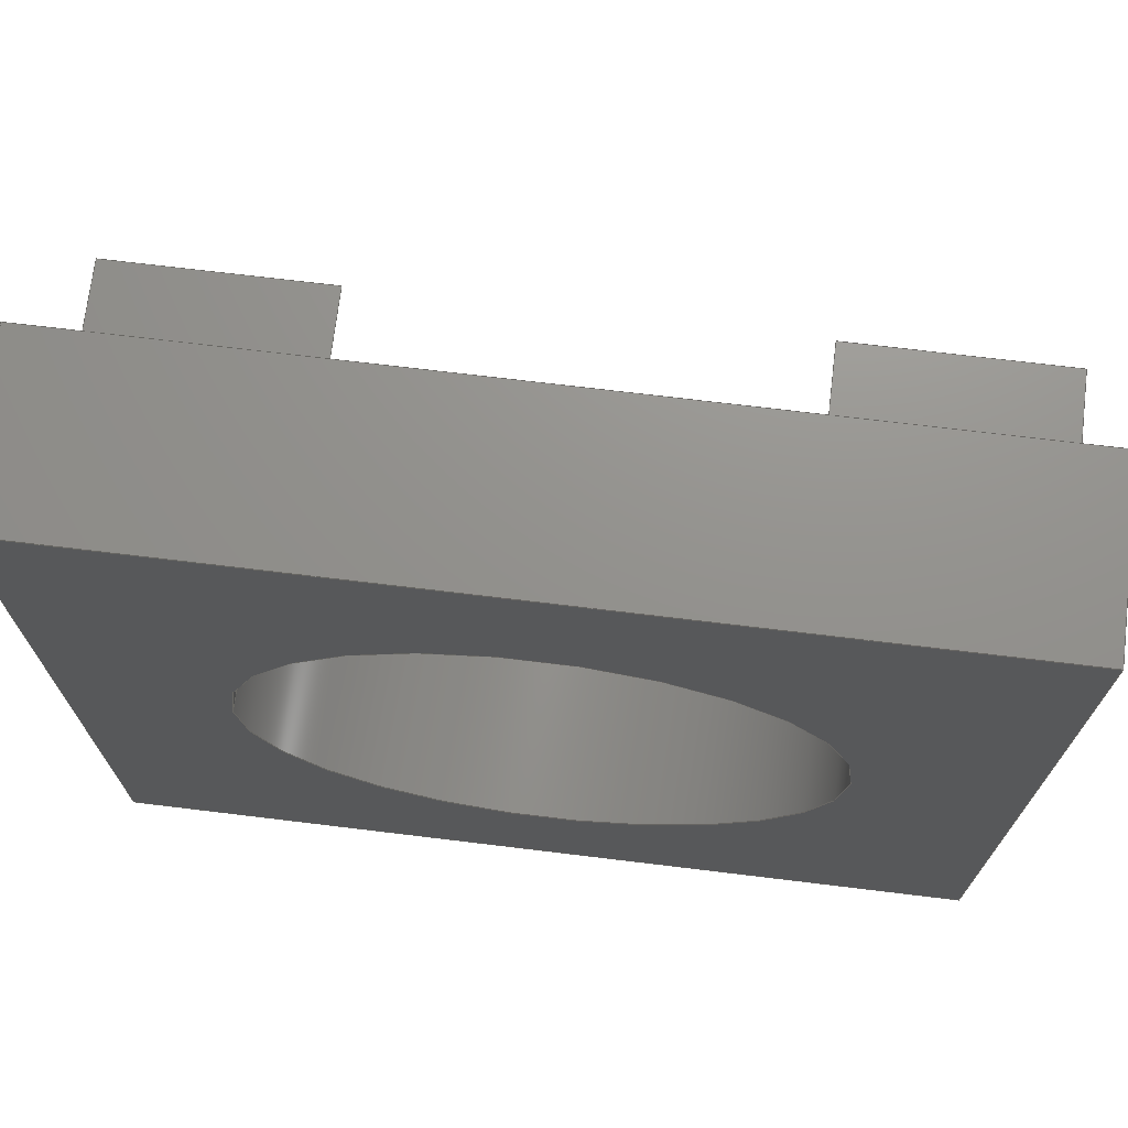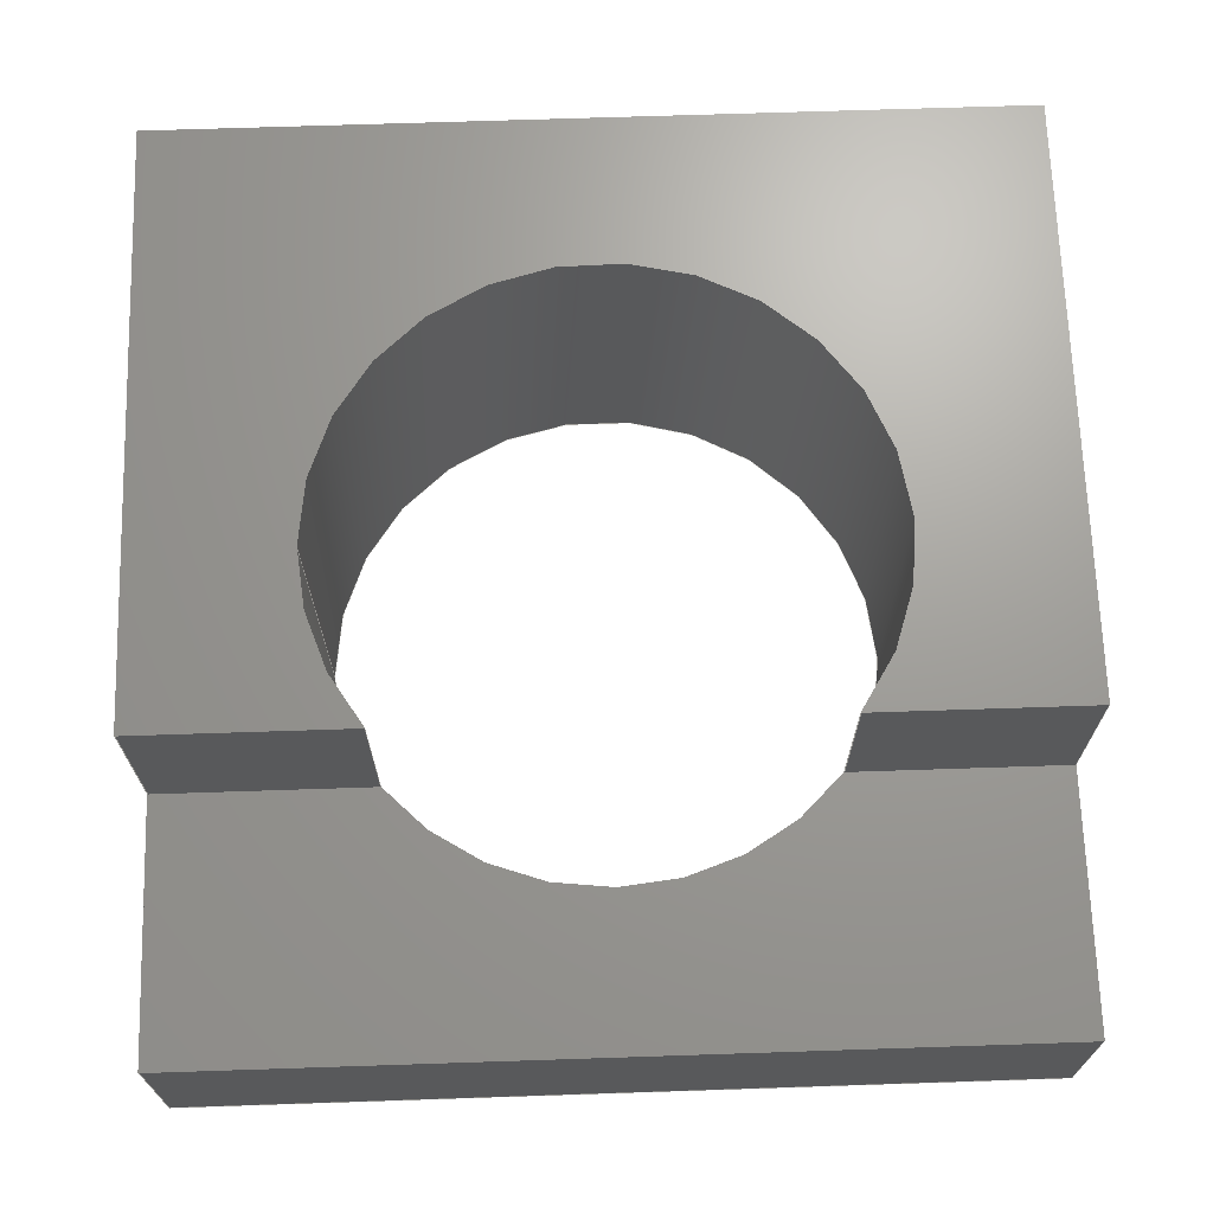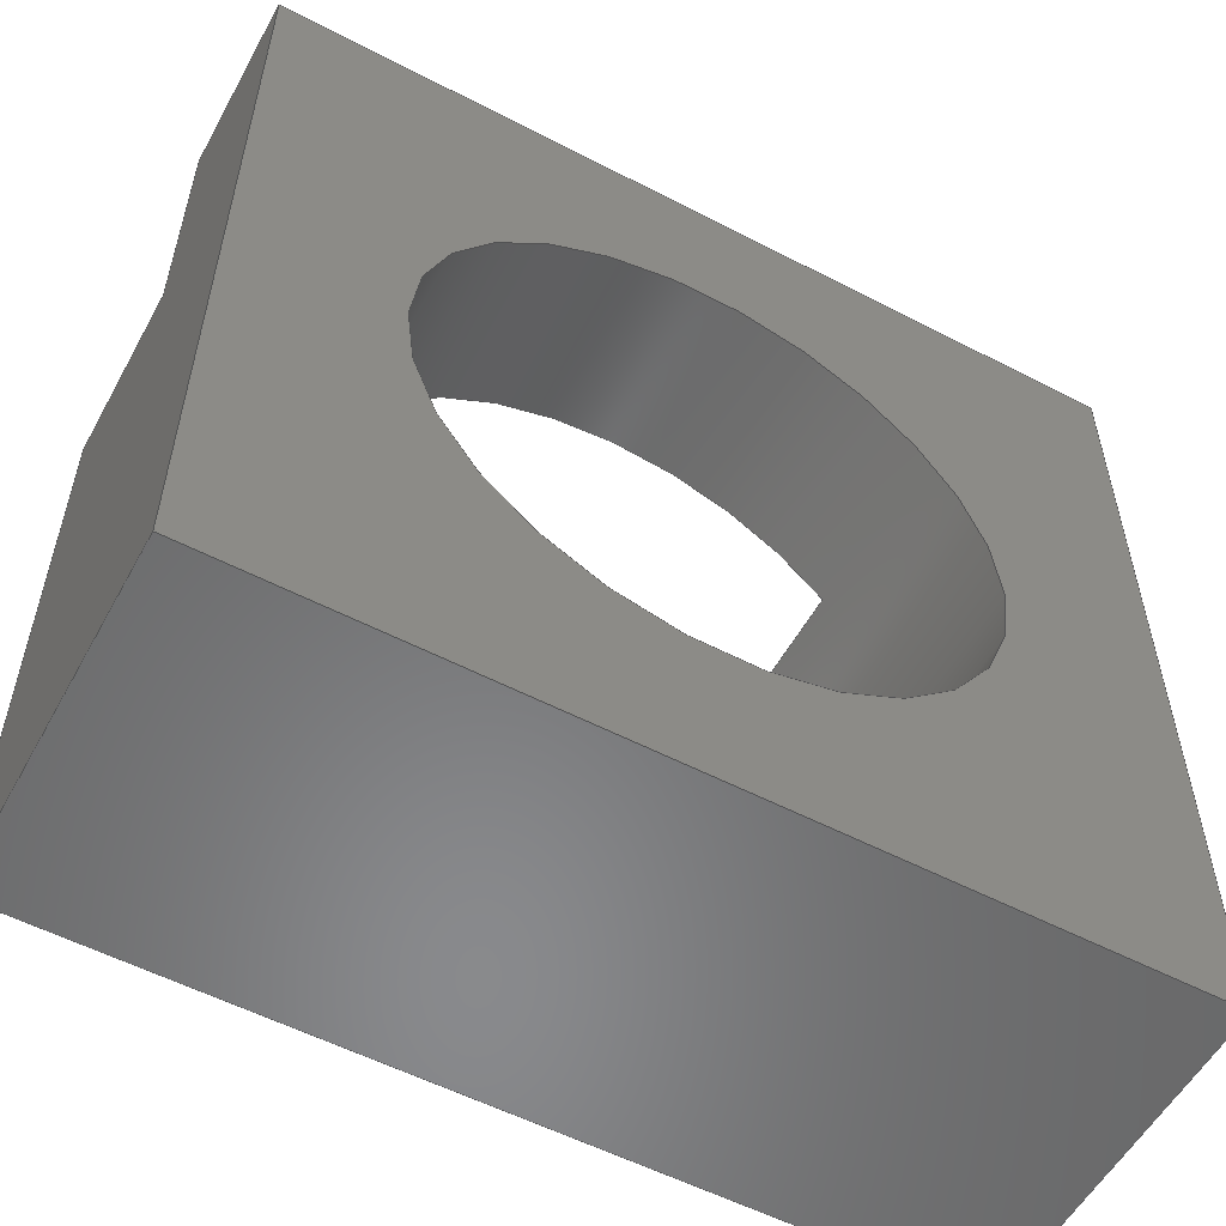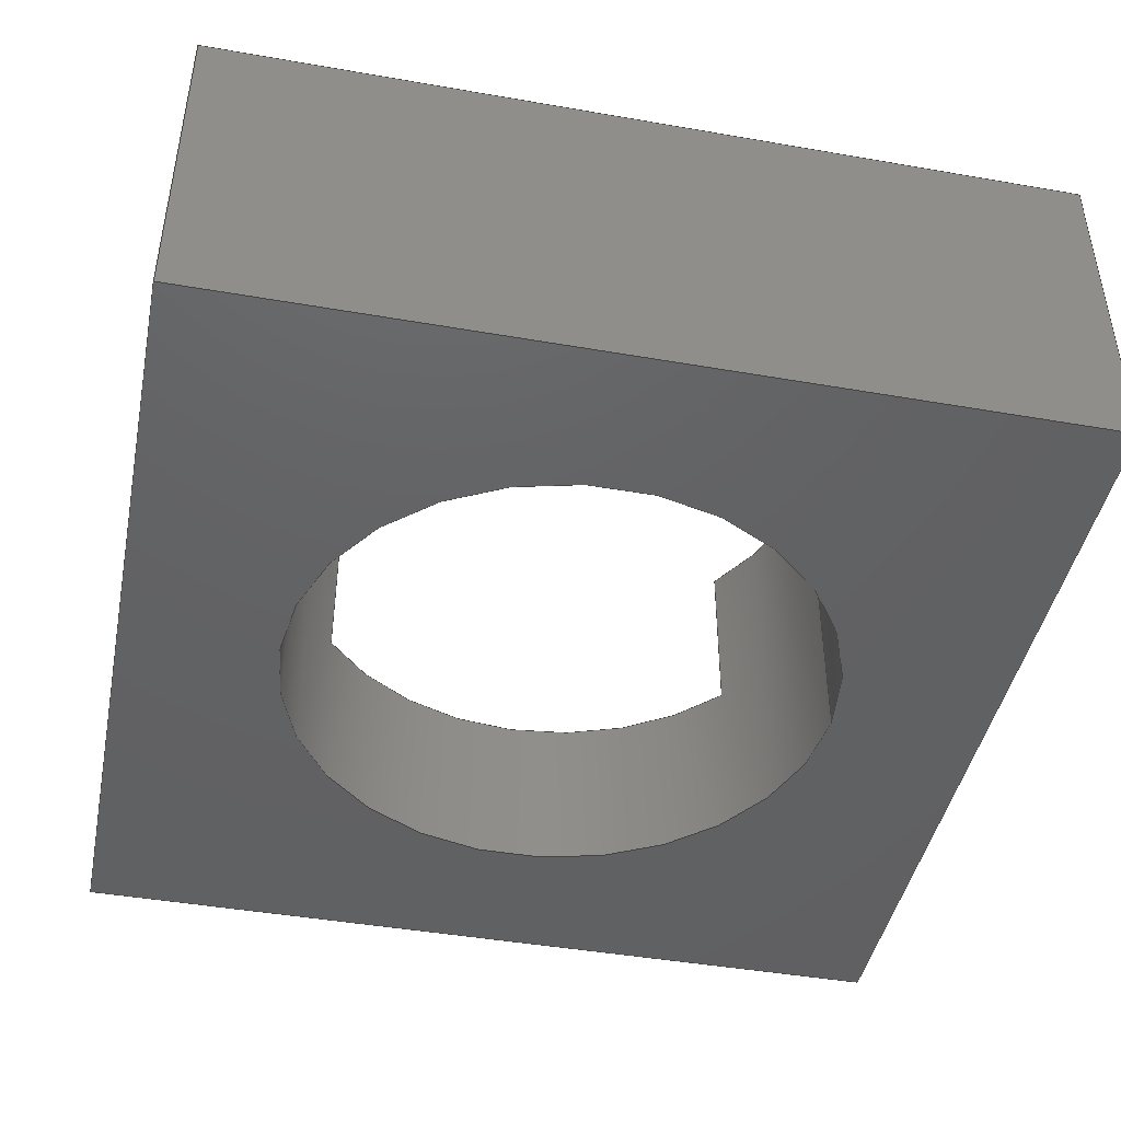
<metadata>
{"format":"step","ext":"step","renderer":"f3d","projection":"perspective","resolution":1024,"background":"white","views":[{"elev":71.8,"azim":-173.1,"up":"+Y"},{"elev":68.8,"azim":178.1,"up":"+Z"},{"elev":-55.7,"azim":151.4,"up":"+Y"},{"elev":-44.2,"azim":-11.5,"up":"+Z"}]}
</metadata>
<code>
ISO-10303-21;
DATA;
#1=MECHANICAL_DESIGN_GEOMETRIC_PRESENTATION_REPRESENTATION('',(#4),#310);
#2=SHAPE_REPRESENTATION_RELATIONSHIP('SRR','None',#316,#3);
#3=ADVANCED_BREP_SHAPE_REPRESENTATION('',(#5),#309);
#4=STYLED_ITEM('',(#326),#5);
#5=MANIFOLD_SOLID_BREP('Body1',#189);
#6=PLANE('',#195);
#7=PLANE('',#196);
#8=PLANE('',#197);
#9=PLANE('',#198);
#10=PLANE('',#199);
#11=PLANE('',#200);
#12=PLANE('',#201);
#13=PLANE('',#202);
#14=PLANE('',#203);
#15=FACE_BOUND('',#28,.T.);
#16=FACE_BOUND('',#34,.T.);
#17=FACE_OUTER_BOUND('',#27,.T.);
#18=FACE_OUTER_BOUND('',#29,.T.);
#19=FACE_OUTER_BOUND('',#30,.T.);
#20=FACE_OUTER_BOUND('',#31,.T.);
#21=FACE_OUTER_BOUND('',#32,.T.);
#22=FACE_OUTER_BOUND('',#33,.T.);
#23=FACE_OUTER_BOUND('',#35,.T.);
#24=FACE_OUTER_BOUND('',#36,.T.);
#25=FACE_OUTER_BOUND('',#37,.T.);
#26=FACE_OUTER_BOUND('',#38,.T.);
#27=EDGE_LOOP('',(#128,#129,#130,#131));
#28=EDGE_LOOP('',(#132));
#29=EDGE_LOOP('',(#133,#134,#135,#136,#137,#138));
#30=EDGE_LOOP('',(#139,#140,#141,#142));
#31=EDGE_LOOP('',(#143,#144,#145,#146,#147,#148));
#32=EDGE_LOOP('',(#149,#150,#151,#152));
#33=EDGE_LOOP('',(#153,#154,#155,#156));
#34=EDGE_LOOP('',(#157));
#35=EDGE_LOOP('',(#158,#159,#160,#161,#162,#163));
#36=EDGE_LOOP('',(#164,#165,#166,#167));
#37=EDGE_LOOP('',(#168,#169,#170,#171));
#38=EDGE_LOOP('',(#172,#173,#174,#175,#176,#177));
#39=LINE('',#260,#61);
#40=LINE('',#263,#62);
#41=LINE('',#269,#63);
#42=LINE('',#271,#64);
#43=LINE('',#273,#65);
#44=LINE('',#275,#66);
#45=LINE('',#277,#67);
#46=LINE('',#278,#68);
#47=LINE('',#281,#69);
#48=LINE('',#283,#70);
#49=LINE('',#284,#71);
#50=LINE('',#287,#72);
#51=LINE('',#289,#73);
#52=LINE('',#291,#74);
#53=LINE('',#293,#75);
#54=LINE('',#294,#76);
#55=LINE('',#296,#77);
#56=LINE('',#297,#78);
#57=LINE('',#300,#79);
#58=LINE('',#301,#80);
#59=LINE('',#303,#81);
#60=LINE('',#305,#82);
#61=VECTOR('',#210,1000);
#62=VECTOR('',#213,1000);
#63=VECTOR('',#218,1000);
#64=VECTOR('',#219,1000);
#65=VECTOR('',#220,1000);
#66=VECTOR('',#221,1000);
#67=VECTOR('',#222,1000);
#68=VECTOR('',#223,1000);
#69=VECTOR('',#226,1000);
#70=VECTOR('',#227,1000);
#71=VECTOR('',#228,1000);
#72=VECTOR('',#231,1000);
#73=VECTOR('',#232,1000);
#74=VECTOR('',#233,1000);
#75=VECTOR('',#234,1000);
#76=VECTOR('',#235,1000);
#77=VECTOR('',#238,1000);
#78=VECTOR('',#239,1000);
#79=VECTOR('',#244,1000);
#80=VECTOR('',#245,1000);
#81=VECTOR('',#248,1000);
#82=VECTOR('',#251,1000);
#83=CIRCLE('',#192,1.6);
#84=CIRCLE('',#193,1.6);
#85=CIRCLE('',#194,1.6);
#86=VERTEX_POINT('',#256);
#87=VERTEX_POINT('',#257);
#88=VERTEX_POINT('',#259);
#89=VERTEX_POINT('',#261);
#90=VERTEX_POINT('',#264);
#91=VERTEX_POINT('',#267);
#92=VERTEX_POINT('',#268);
#93=VERTEX_POINT('',#270);
#94=VERTEX_POINT('',#272);
#95=VERTEX_POINT('',#274);
#96=VERTEX_POINT('',#276);
#97=VERTEX_POINT('',#280);
#98=VERTEX_POINT('',#282);
#99=VERTEX_POINT('',#286);
#100=VERTEX_POINT('',#288);
#101=VERTEX_POINT('',#290);
#102=VERTEX_POINT('',#292);
#103=EDGE_CURVE('',#86,#87,#83,.T.);
#104=EDGE_CURVE('',#86,#88,#39,.T.);
#105=EDGE_CURVE('',#88,#89,#84,.T.);
#106=EDGE_CURVE('',#89,#87,#40,.T.);
#107=EDGE_CURVE('',#90,#90,#85,.T.);
#108=EDGE_CURVE('',#91,#92,#41,.T.);
#109=EDGE_CURVE('',#91,#93,#42,.T.);
#110=EDGE_CURVE('',#93,#94,#43,.T.);
#111=EDGE_CURVE('',#95,#94,#44,.T.);
#112=EDGE_CURVE('',#96,#95,#45,.T.);
#113=EDGE_CURVE('',#96,#92,#46,.T.);
#114=EDGE_CURVE('',#94,#97,#47,.T.);
#115=EDGE_CURVE('',#98,#97,#48,.T.);
#116=EDGE_CURVE('',#95,#98,#49,.T.);
#117=EDGE_CURVE('',#97,#99,#50,.T.);
#118=EDGE_CURVE('',#100,#99,#51,.T.);
#119=EDGE_CURVE('',#101,#100,#52,.T.);
#120=EDGE_CURVE('',#102,#101,#53,.T.);
#121=EDGE_CURVE('',#98,#102,#54,.T.);
#122=EDGE_CURVE('',#92,#101,#55,.T.);
#123=EDGE_CURVE('',#102,#96,#56,.T.);
#124=EDGE_CURVE('',#99,#87,#57,.T.);
#125=EDGE_CURVE('',#86,#93,#58,.T.);
#126=EDGE_CURVE('',#100,#89,#59,.T.);
#127=EDGE_CURVE('',#88,#91,#60,.T.);
#128=ORIENTED_EDGE('',*,*,#103,.F.);
#129=ORIENTED_EDGE('',*,*,#104,.T.);
#130=ORIENTED_EDGE('',*,*,#105,.T.);
#131=ORIENTED_EDGE('',*,*,#106,.T.);
#132=ORIENTED_EDGE('',*,*,#107,.T.);
#133=ORIENTED_EDGE('',*,*,#108,.F.);
#134=ORIENTED_EDGE('',*,*,#109,.T.);
#135=ORIENTED_EDGE('',*,*,#110,.T.);
#136=ORIENTED_EDGE('',*,*,#111,.F.);
#137=ORIENTED_EDGE('',*,*,#112,.F.);
#138=ORIENTED_EDGE('',*,*,#113,.T.);
#139=ORIENTED_EDGE('',*,*,#114,.T.);
#140=ORIENTED_EDGE('',*,*,#115,.F.);
#141=ORIENTED_EDGE('',*,*,#116,.F.);
#142=ORIENTED_EDGE('',*,*,#111,.T.);
#143=ORIENTED_EDGE('',*,*,#117,.T.);
#144=ORIENTED_EDGE('',*,*,#118,.F.);
#145=ORIENTED_EDGE('',*,*,#119,.F.);
#146=ORIENTED_EDGE('',*,*,#120,.F.);
#147=ORIENTED_EDGE('',*,*,#121,.F.);
#148=ORIENTED_EDGE('',*,*,#115,.T.);
#149=ORIENTED_EDGE('',*,*,#120,.T.);
#150=ORIENTED_EDGE('',*,*,#122,.F.);
#151=ORIENTED_EDGE('',*,*,#113,.F.);
#152=ORIENTED_EDGE('',*,*,#123,.F.);
#153=ORIENTED_EDGE('',*,*,#112,.T.);
#154=ORIENTED_EDGE('',*,*,#116,.T.);
#155=ORIENTED_EDGE('',*,*,#121,.T.);
#156=ORIENTED_EDGE('',*,*,#123,.T.);
#157=ORIENTED_EDGE('',*,*,#107,.F.);
#158=ORIENTED_EDGE('',*,*,#124,.F.);
#159=ORIENTED_EDGE('',*,*,#117,.F.);
#160=ORIENTED_EDGE('',*,*,#114,.F.);
#161=ORIENTED_EDGE('',*,*,#110,.F.);
#162=ORIENTED_EDGE('',*,*,#125,.F.);
#163=ORIENTED_EDGE('',*,*,#103,.T.);
#164=ORIENTED_EDGE('',*,*,#126,.F.);
#165=ORIENTED_EDGE('',*,*,#118,.T.);
#166=ORIENTED_EDGE('',*,*,#124,.T.);
#167=ORIENTED_EDGE('',*,*,#106,.F.);
#168=ORIENTED_EDGE('',*,*,#125,.T.);
#169=ORIENTED_EDGE('',*,*,#109,.F.);
#170=ORIENTED_EDGE('',*,*,#127,.F.);
#171=ORIENTED_EDGE('',*,*,#104,.F.);
#172=ORIENTED_EDGE('',*,*,#127,.T.);
#173=ORIENTED_EDGE('',*,*,#108,.T.);
#174=ORIENTED_EDGE('',*,*,#122,.T.);
#175=ORIENTED_EDGE('',*,*,#119,.T.);
#176=ORIENTED_EDGE('',*,*,#126,.T.);
#177=ORIENTED_EDGE('',*,*,#105,.F.);
#178=CYLINDRICAL_SURFACE('',#191,1.6);
#179=ADVANCED_FACE('',(#17,#15),#178,.F.);
#180=ADVANCED_FACE('',(#18),#6,.F.);
#181=ADVANCED_FACE('',(#19),#7,.F.);
#182=ADVANCED_FACE('',(#20),#8,.F.);
#183=ADVANCED_FACE('',(#21),#9,.F.);
#184=ADVANCED_FACE('',(#22,#16),#10,.F.);
#185=ADVANCED_FACE('',(#23),#11,.T.);
#186=ADVANCED_FACE('',(#24),#12,.F.);
#187=ADVANCED_FACE('',(#25),#13,.F.);
#188=ADVANCED_FACE('',(#26),#14,.F.);
#189=CLOSED_SHELL('',(#179,#180,#181,#182,#183,#184,#185,#186,#187,#188));
#190=AXIS2_PLACEMENT_3D('placement',#254,#204,#205);
#191=AXIS2_PLACEMENT_3D('',#255,#206,#207);
#192=AXIS2_PLACEMENT_3D('',#258,#208,#209);
#193=AXIS2_PLACEMENT_3D('',#262,#211,#212);
#194=AXIS2_PLACEMENT_3D('',#265,#214,#215);
#195=AXIS2_PLACEMENT_3D('',#266,#216,#217);
#196=AXIS2_PLACEMENT_3D('',#279,#224,#225);
#197=AXIS2_PLACEMENT_3D('',#285,#229,#230);
#198=AXIS2_PLACEMENT_3D('',#295,#236,#237);
#199=AXIS2_PLACEMENT_3D('',#298,#240,#241);
#200=AXIS2_PLACEMENT_3D('',#299,#242,#243);
#201=AXIS2_PLACEMENT_3D('',#302,#246,#247);
#202=AXIS2_PLACEMENT_3D('',#304,#249,#250);
#203=AXIS2_PLACEMENT_3D('',#306,#252,#253);
#204=DIRECTION('axis',(0,0,1));
#205=DIRECTION('refdir',(1,0,0));
#206=DIRECTION('center_axis',(0,0,-1));
#207=DIRECTION('ref_axis',(1,0,0));
#208=DIRECTION('center_axis',(0,0,-1));
#209=DIRECTION('ref_axis',(1,0,0));
#210=DIRECTION('',(0,0,-1));
#211=DIRECTION('center_axis',(0,0,1));
#212=DIRECTION('ref_axis',(1,-8.882e-16,0));
#213=DIRECTION('',(0,0,1));
#214=DIRECTION('center_axis',(0,0,-1));
#215=DIRECTION('ref_axis',(1,0,0));
#216=DIRECTION('center_axis',(-1,0,0));
#217=DIRECTION('ref_axis',(0,0,-1));
#218=DIRECTION('',(0,1,0));
#219=DIRECTION('',(0,0,1));
#220=DIRECTION('',(0,-1,0));
#221=DIRECTION('',(0,0,1));
#222=DIRECTION('',(0,-1,0));
#223=DIRECTION('',(0,0,1));
#224=DIRECTION('center_axis',(0,1,0));
#225=DIRECTION('ref_axis',(0,0,1));
#226=DIRECTION('',(-1,0,0));
#227=DIRECTION('',(0,0,1));
#228=DIRECTION('',(-1,0,0));
#229=DIRECTION('center_axis',(1,0,0));
#230=DIRECTION('ref_axis',(0,0,1));
#231=DIRECTION('',(0,1,0));
#232=DIRECTION('',(0,0,1));
#233=DIRECTION('',(0,-1,0));
#234=DIRECTION('',(0,0,1));
#235=DIRECTION('',(0,1,0));
#236=DIRECTION('center_axis',(0,-1,0));
#237=DIRECTION('ref_axis',(0,0,-1));
#238=DIRECTION('',(-1,0,0));
#239=DIRECTION('',(1,0,0));
#240=DIRECTION('center_axis',(0,0,1));
#241=DIRECTION('ref_axis',(-1,0,0));
#242=DIRECTION('center_axis',(0,0,1));
#243=DIRECTION('ref_axis',(-1,0,0));
#244=DIRECTION('',(1,1.301e-16,0));
#245=DIRECTION('',(1,1.301e-16,0));
#246=DIRECTION('center_axis',(1.301e-16,-1,0));
#247=DIRECTION('ref_axis',(-1,-1.301e-16,0));
#248=DIRECTION('',(1,1.301e-16,0));
#249=DIRECTION('center_axis',(1.301e-16,-1,0));
#250=DIRECTION('ref_axis',(-1,-1.301e-16,0));
#251=DIRECTION('',(1,1.301e-16,0));
#252=DIRECTION('center_axis',(0,0,-1));
#253=DIRECTION('ref_axis',(1,0,0));
#254=CARTESIAN_POINT('',(0,0,0));
#255=CARTESIAN_POINT('Origin',(0,0,2));
#256=CARTESIAN_POINT('',(1.249,1,2));
#257=CARTESIAN_POINT('',(-1.249,1,2));
#258=CARTESIAN_POINT('Origin',(0,0,2));
#259=CARTESIAN_POINT('',(1.249,1,1));
#260=CARTESIAN_POINT('',(1.249,1,2));
#261=CARTESIAN_POINT('',(-1.249,1,1));
#262=CARTESIAN_POINT('Origin',(0,0,1));
#263=CARTESIAN_POINT('',(-1.249,1,2));
#264=CARTESIAN_POINT('',(1.6,0,0));
#265=CARTESIAN_POINT('Origin',(0,0,0));
#266=CARTESIAN_POINT('Origin',(2.5,2.5,0));
#267=CARTESIAN_POINT('',(2.5,1,1));
#268=CARTESIAN_POINT('',(2.5,2.5,1));
#269=CARTESIAN_POINT('',(2.5,2.5,1));
#270=CARTESIAN_POINT('',(2.5,1,2));
#271=CARTESIAN_POINT('',(2.5,1,1));
#272=CARTESIAN_POINT('',(2.5,-2.5,2));
#273=CARTESIAN_POINT('',(2.5,2.5,2));
#274=CARTESIAN_POINT('',(2.5,-2.5,0));
#275=CARTESIAN_POINT('',(2.5,-2.5,0));
#276=CARTESIAN_POINT('',(2.5,2.5,0));
#277=CARTESIAN_POINT('',(2.5,2.5,0));
#278=CARTESIAN_POINT('',(2.5,2.5,0));
#279=CARTESIAN_POINT('Origin',(-2.5,-2.5,0));
#280=CARTESIAN_POINT('',(-2.5,-2.5,2));
#281=CARTESIAN_POINT('',(-2.5,-2.5,2));
#282=CARTESIAN_POINT('',(-2.5,-2.5,0));
#283=CARTESIAN_POINT('',(-2.5,-2.5,0));
#284=CARTESIAN_POINT('',(-2.5,-2.5,0));
#285=CARTESIAN_POINT('Origin',(-2.5,2.5,0));
#286=CARTESIAN_POINT('',(-2.5,1,2));
#287=CARTESIAN_POINT('',(-2.5,2.5,2));
#288=CARTESIAN_POINT('',(-2.5,1,1));
#289=CARTESIAN_POINT('',(-2.5,1,1));
#290=CARTESIAN_POINT('',(-2.5,2.5,1));
#291=CARTESIAN_POINT('',(-2.5,1,1));
#292=CARTESIAN_POINT('',(-2.5,2.5,0));
#293=CARTESIAN_POINT('',(-2.5,2.5,0));
#294=CARTESIAN_POINT('',(-2.5,2.5,0));
#295=CARTESIAN_POINT('Origin',(-2.5,2.5,0));
#296=CARTESIAN_POINT('',(-2.5,2.5,1));
#297=CARTESIAN_POINT('',(-2.5,2.5,0));
#298=CARTESIAN_POINT('Origin',(0,0,0));
#299=CARTESIAN_POINT('Origin',(0,0,2));
#300=CARTESIAN_POINT('',(-2.5,1,2));
#301=CARTESIAN_POINT('',(-2.5,1,2));
#302=CARTESIAN_POINT('Origin',(-2.5,1,1));
#303=CARTESIAN_POINT('',(-2.5,1,1));
#304=CARTESIAN_POINT('Origin',(-2.5,1,1));
#305=CARTESIAN_POINT('',(-2.5,1,1));
#306=CARTESIAN_POINT('Origin',(0,0,1));
#307=UNCERTAINTY_MEASURE_WITH_UNIT(LENGTH_MEASURE(0.01),#311,
'DISTANCE_ACCURACY_VALUE',
'Maximum model space distance between geometric entities at asserted c
onnectivities');
#308=UNCERTAINTY_MEASURE_WITH_UNIT(LENGTH_MEASURE(0.01),#311,
'DISTANCE_ACCURACY_VALUE',
'Maximum model space distance between geometric entities at asserted c
onnectivities');
#309=(
GEOMETRIC_REPRESENTATION_CONTEXT(3)
GLOBAL_UNCERTAINTY_ASSIGNED_CONTEXT((#307))
GLOBAL_UNIT_ASSIGNED_CONTEXT((#311,#313,#312))
REPRESENTATION_CONTEXT('','3D')
);
#310=(
GEOMETRIC_REPRESENTATION_CONTEXT(3)
GLOBAL_UNCERTAINTY_ASSIGNED_CONTEXT((#308))
GLOBAL_UNIT_ASSIGNED_CONTEXT((#311,#313,#312))
REPRESENTATION_CONTEXT('','3D')
);
#311=(
LENGTH_UNIT()
NAMED_UNIT(*)
SI_UNIT(.MILLI.,.METRE.)
);
#312=(
NAMED_UNIT(*)
SI_UNIT($,.STERADIAN.)
SOLID_ANGLE_UNIT()
);
#313=(
NAMED_UNIT(*)
PLANE_ANGLE_UNIT()
SI_UNIT($,.RADIAN.)
);
#314=SHAPE_DEFINITION_REPRESENTATION(#315,#316);
#315=PRODUCT_DEFINITION_SHAPE('',$,#318);
#316=SHAPE_REPRESENTATION('',(#190),#309);
#317=PRODUCT_DEFINITION_CONTEXT('part definition',#322,'design');
#318=PRODUCT_DEFINITION('McH - MPU Capacitor Spacer',
'McH - MPU Capacitor Spacer',#319,#317);
#319=PRODUCT_DEFINITION_FORMATION('',$,#324);
#320=PRODUCT_RELATED_PRODUCT_CATEGORY('McH - MPU Capacitor Spacer',
'McH - MPU Capacitor Spacer',(#324));
#321=APPLICATION_PROTOCOL_DEFINITION('international standard',
'automotive_design',2009,#322);
#322=APPLICATION_CONTEXT(
'Core Data for Automotive Mechanical Design Process');
#323=PRODUCT_CONTEXT('part definition',#322,'mechanical');
#324=PRODUCT('McH - MPU Capacitor Spacer','McH - MPU Capacitor Spacer',$,(#323));
#325=PRESENTATION_STYLE_ASSIGNMENT((#327));
#326=PRESENTATION_STYLE_ASSIGNMENT((#328));
#327=SURFACE_STYLE_USAGE(.BOTH.,#329);
#328=SURFACE_STYLE_USAGE(.BOTH.,#330);
#329=SURFACE_SIDE_STYLE('',(#331));
#330=SURFACE_SIDE_STYLE('',(#332));
#331=SURFACE_STYLE_FILL_AREA(#333);
#332=SURFACE_STYLE_FILL_AREA(#334);
#333=FILL_AREA_STYLE('Steel - Satin',(#335));
#334=FILL_AREA_STYLE('Opaque(192,192,192)',(#336));
#335=FILL_AREA_STYLE_COLOUR('Steel - Satin',#337);
#336=FILL_AREA_STYLE_COLOUR('Opaque(192,192,192)',#338);
#337=COLOUR_RGB('Steel - Satin',0.6275,0.6275,0.6275);
#338=COLOUR_RGB('Opaque(192,192,192)',0.7529,0.7529,
0.7529);
ENDSEC;
END-ISO-10303-21;

</code>
